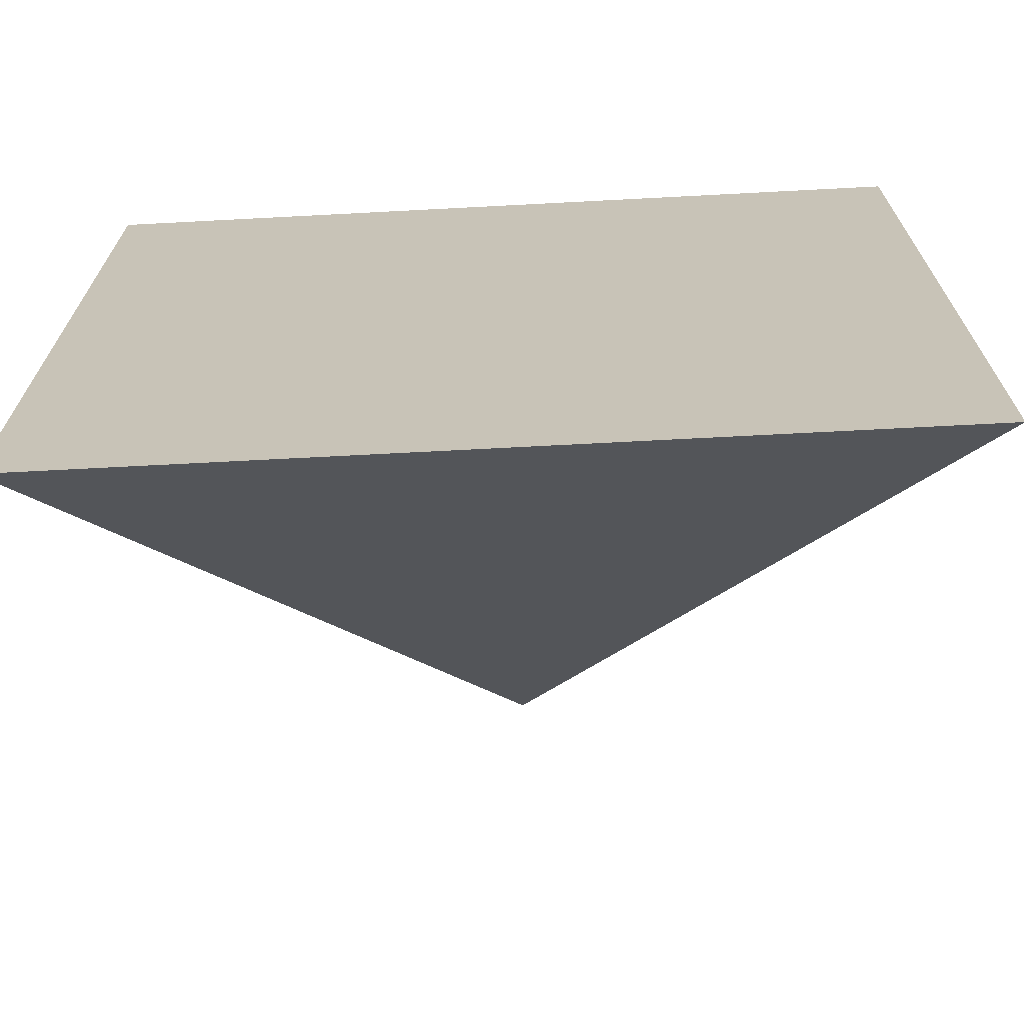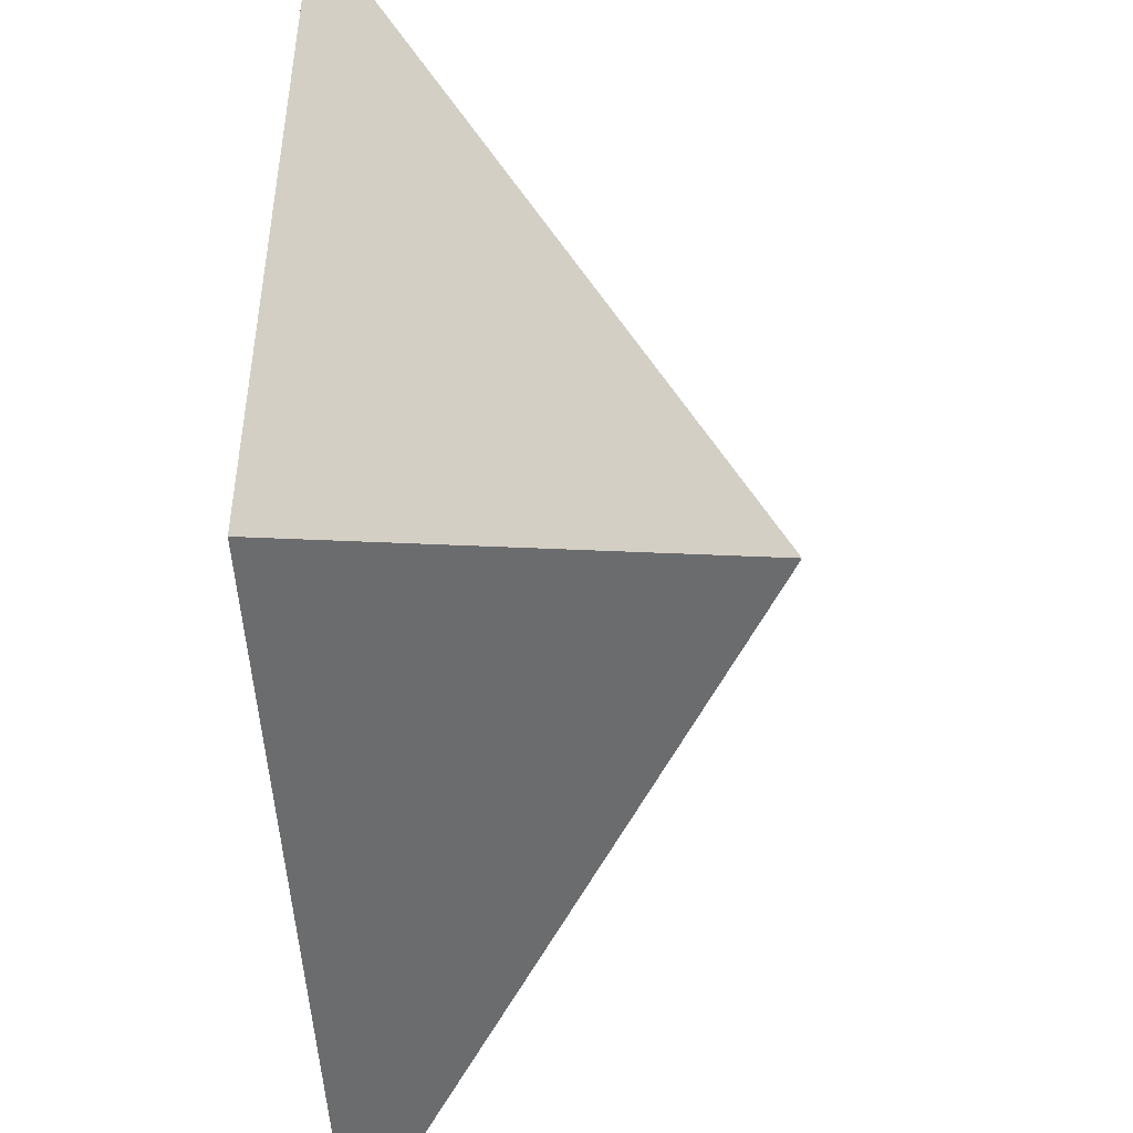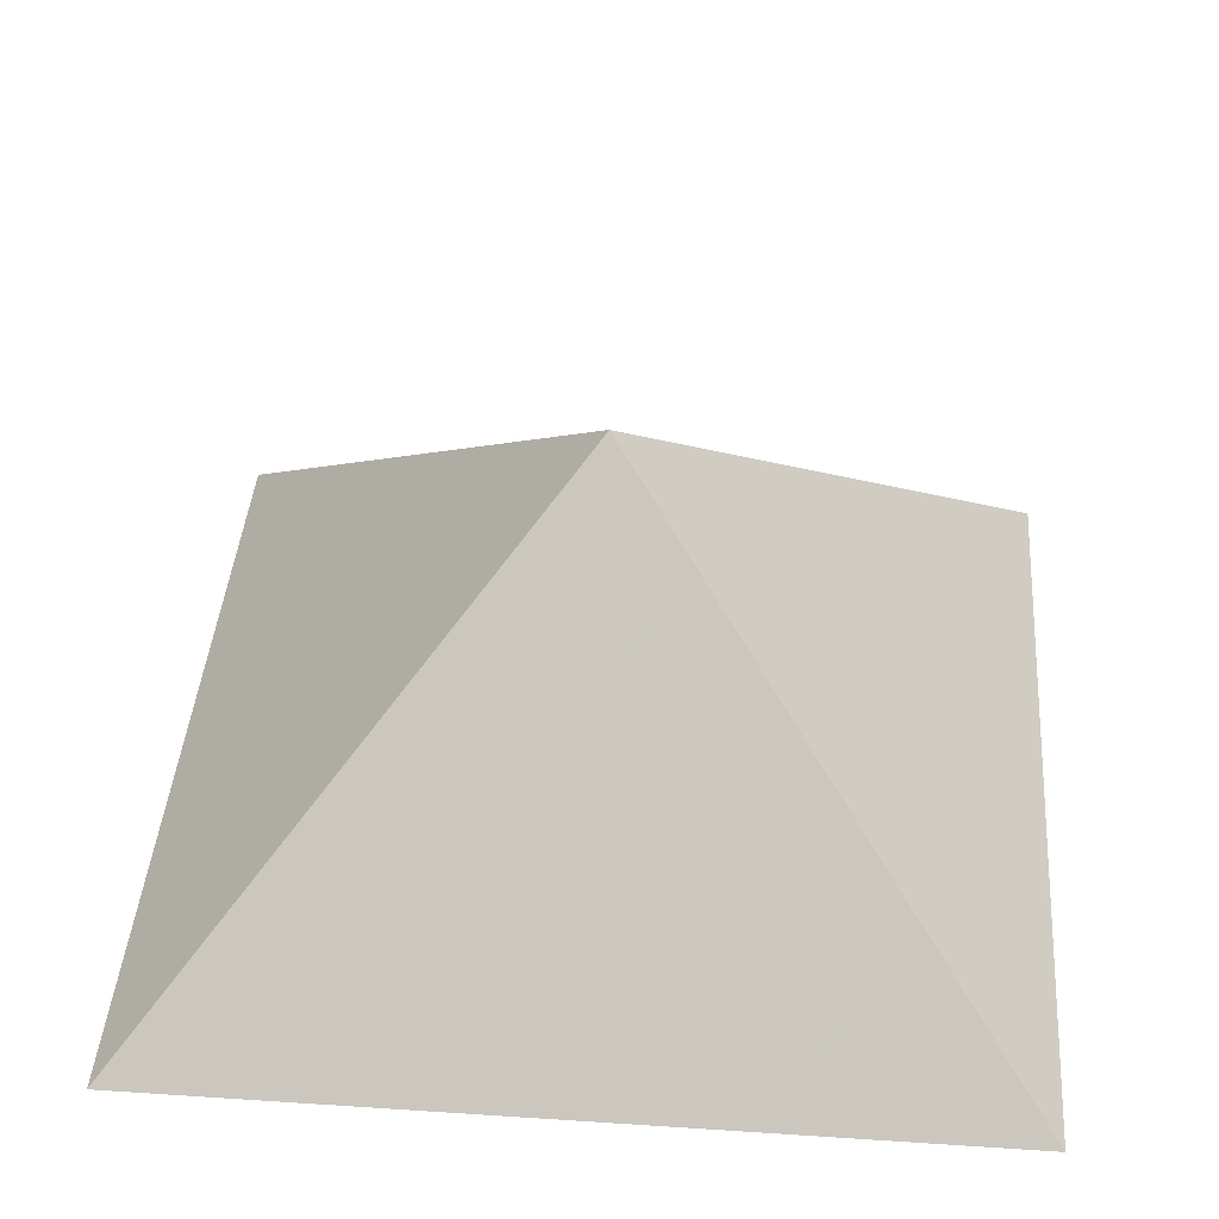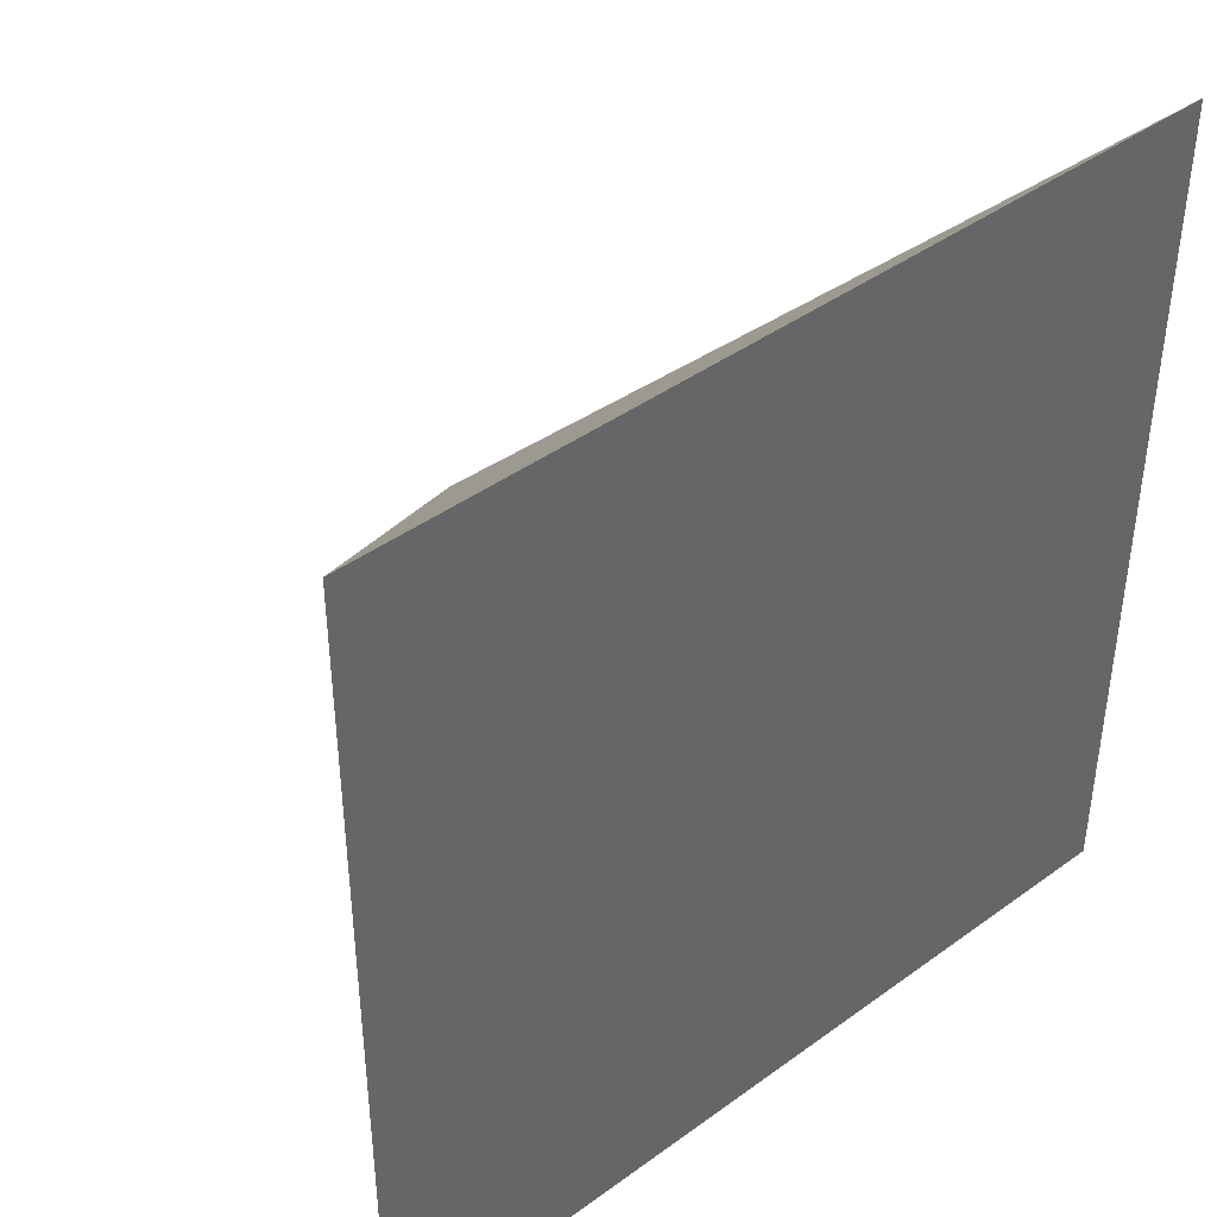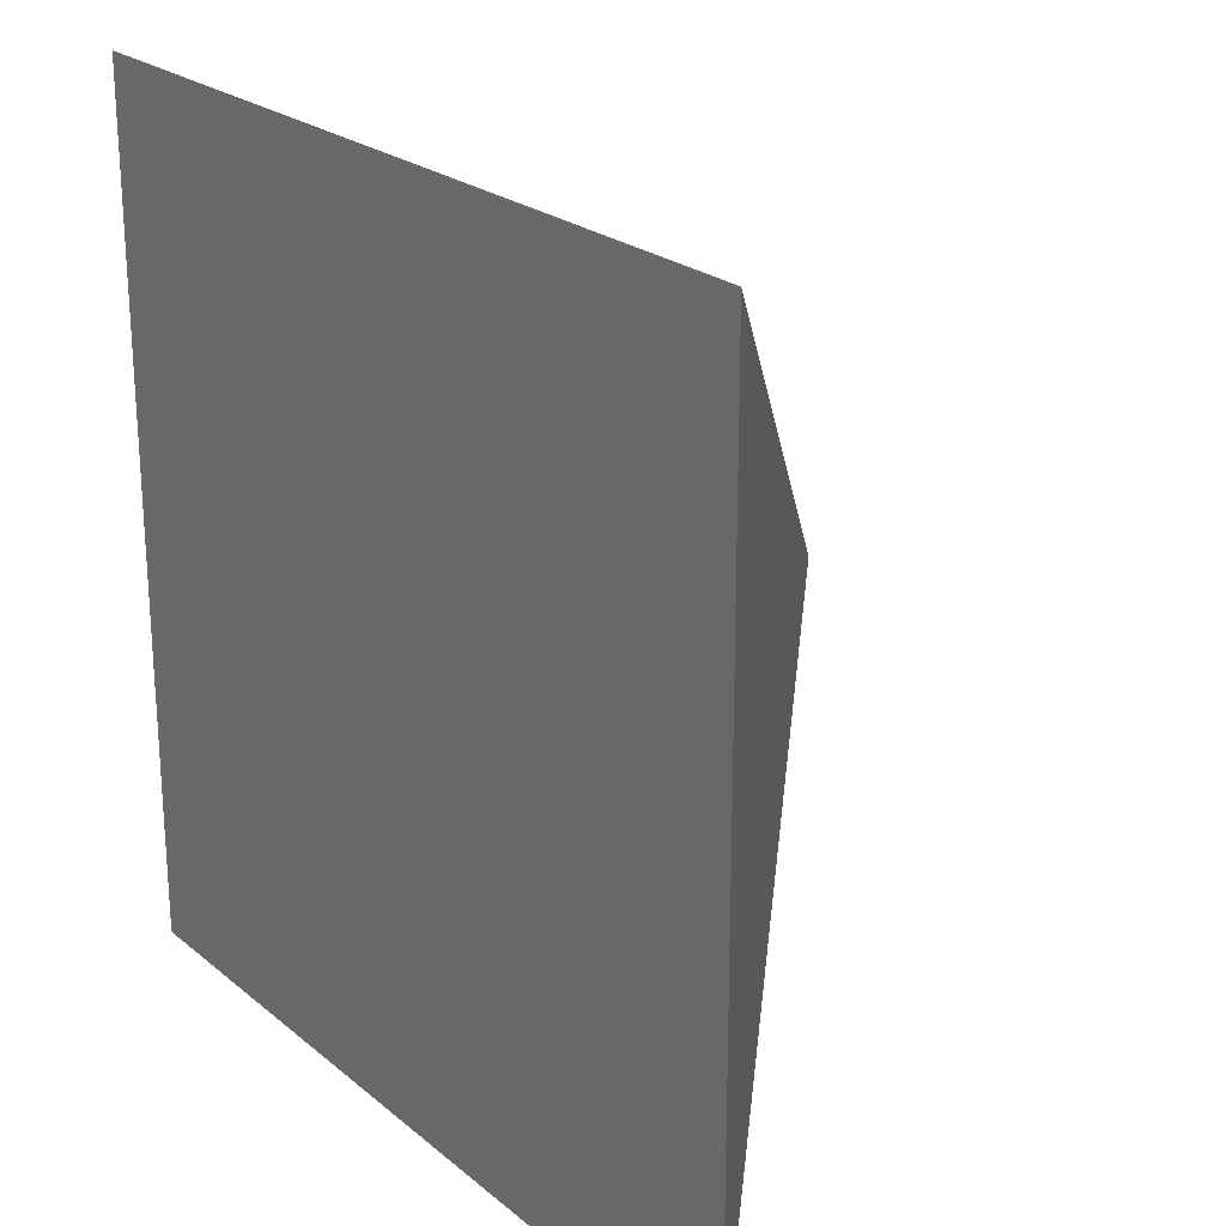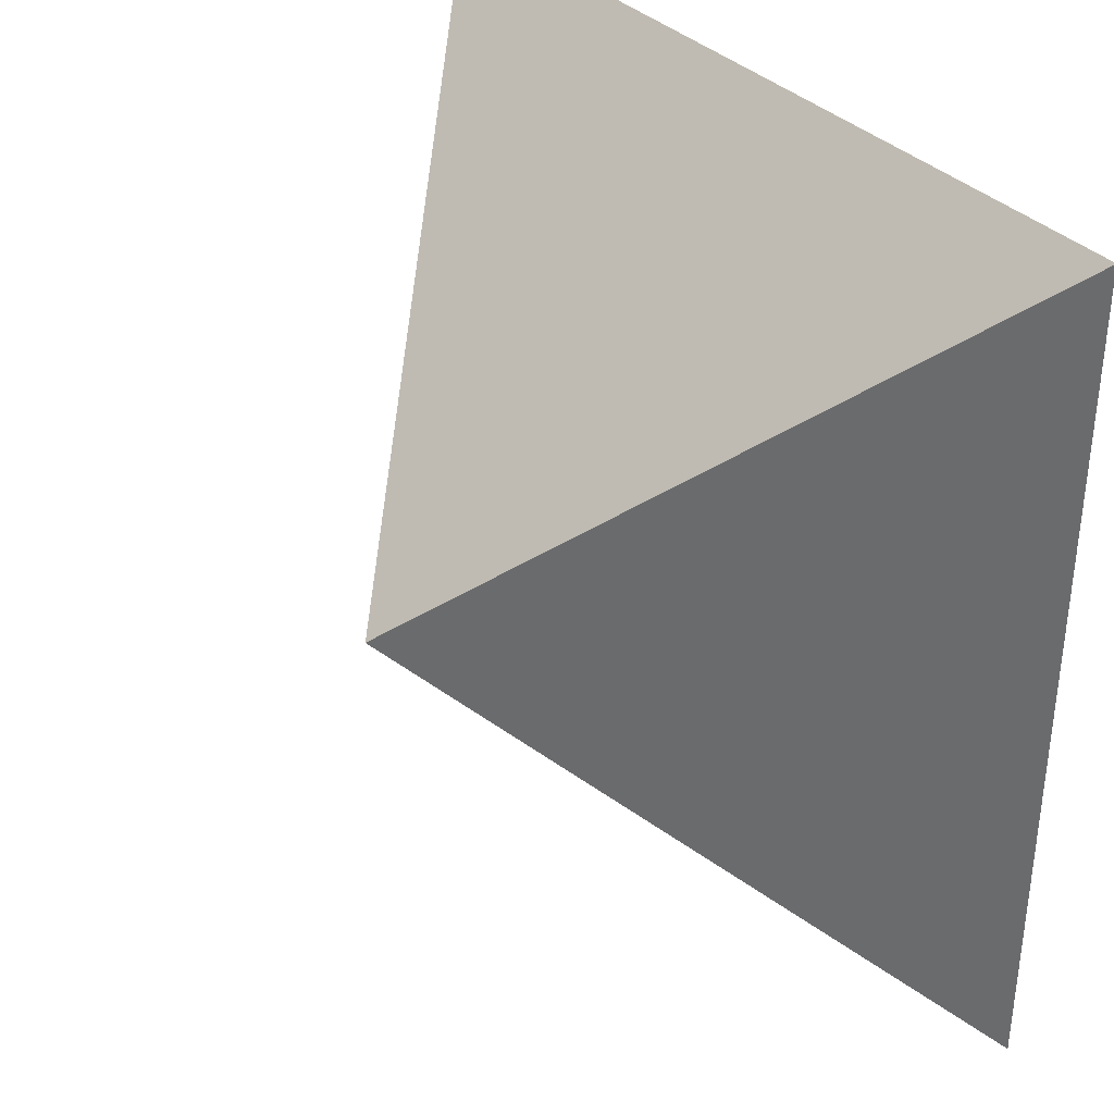
<metadata>
{"format":"obj","ext":"obj","renderer":"f3d","projection":"perspective","resolution":1024,"background":"white","views":[{"elev":-69.7,"azim":-177.0,"up":"+Y"},{"elev":-47.7,"azim":-87.3,"up":"+Y"},{"elev":42.2,"azim":-175.5,"up":"+Z"},{"elev":42.2,"azim":138.9,"up":"+Y"},{"elev":23.2,"azim":-126.4,"up":"+Y"},{"elev":35.7,"azim":52.5,"up":"+Y"}]}
</metadata>
<code>
v 1 -1 0
v -1 -1 -0
v -1 1 -0
v 1 1 0
v -0 0 1
f 1 2 4
f 1 5 2
f 2 5 3
f 3 5 4
f 5 1 4
f 2 3 4

</code>
